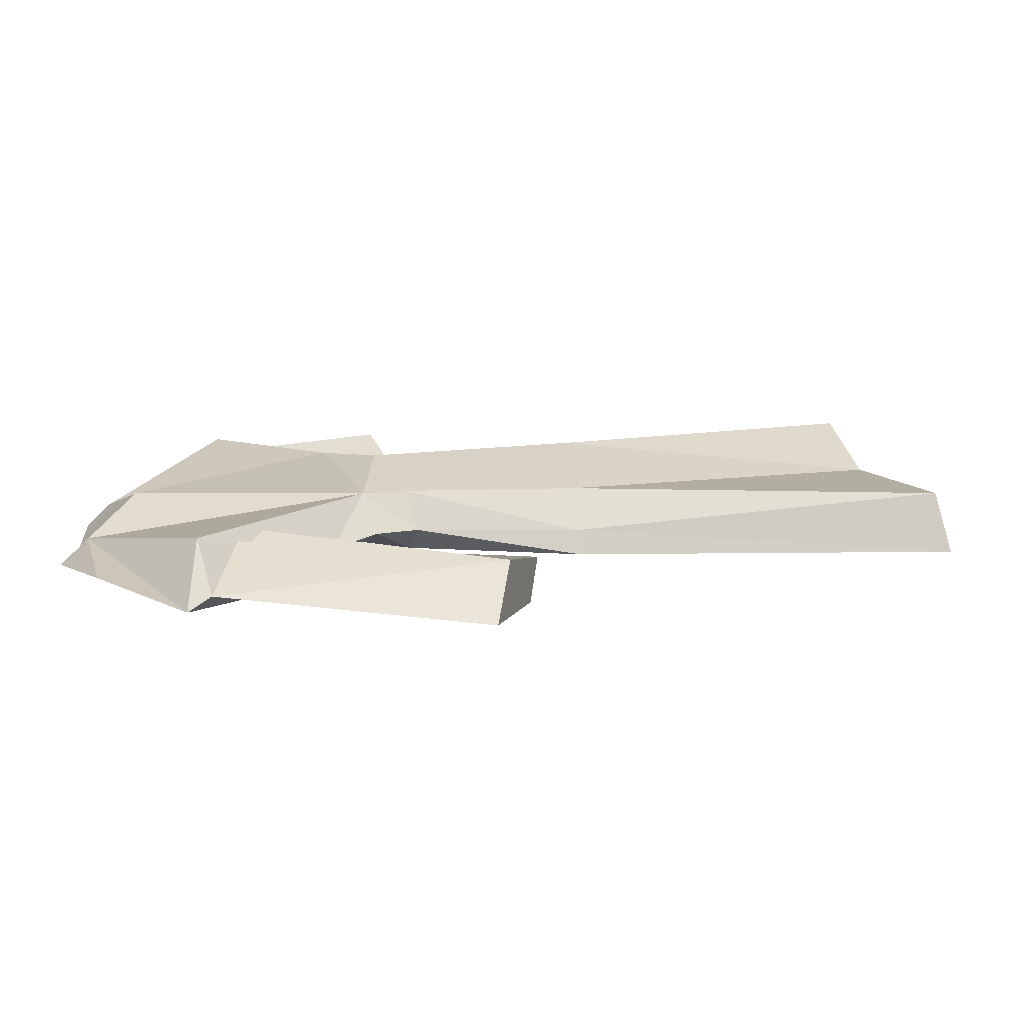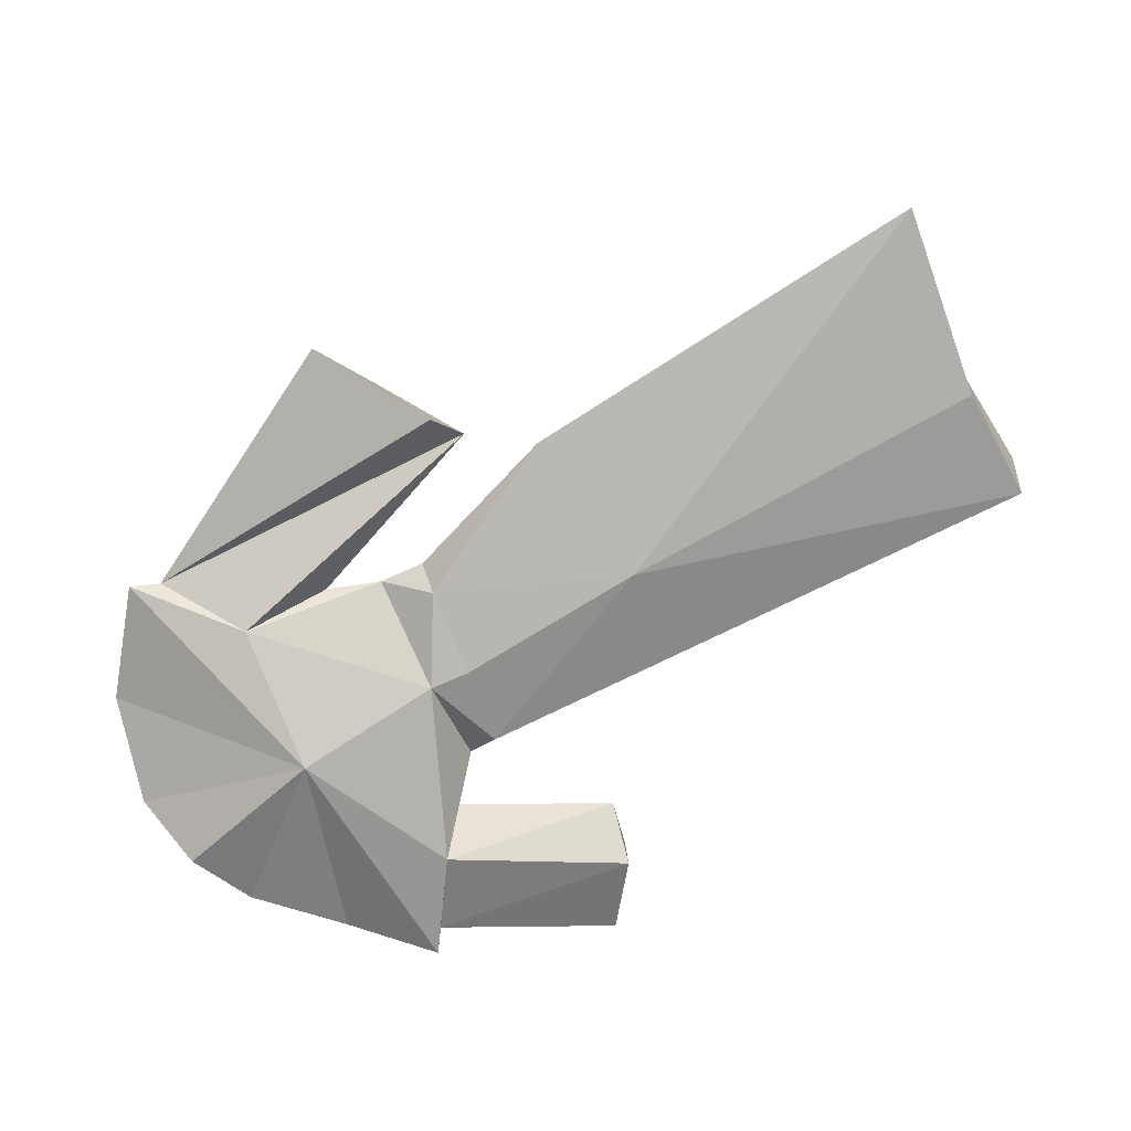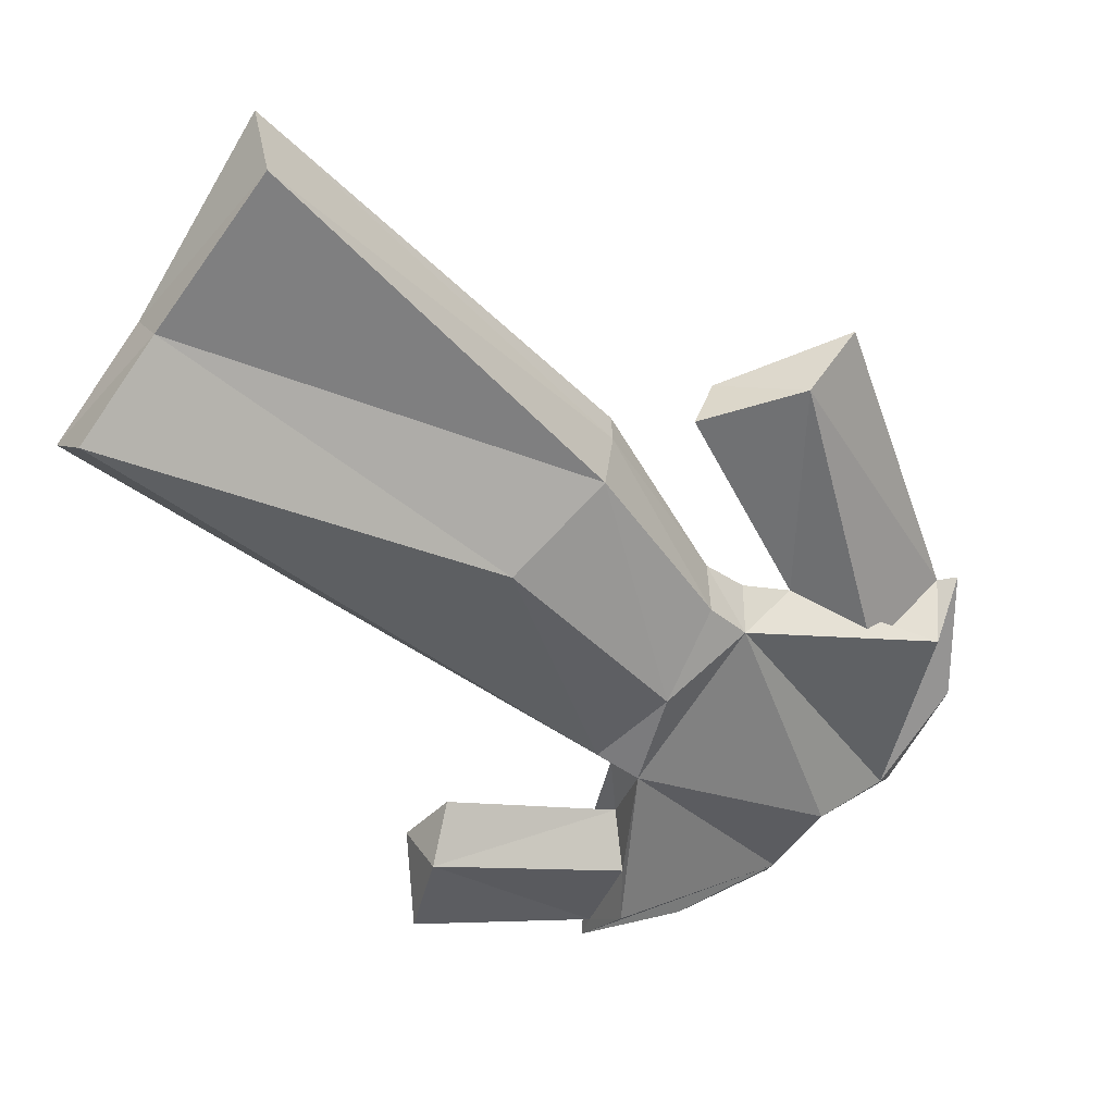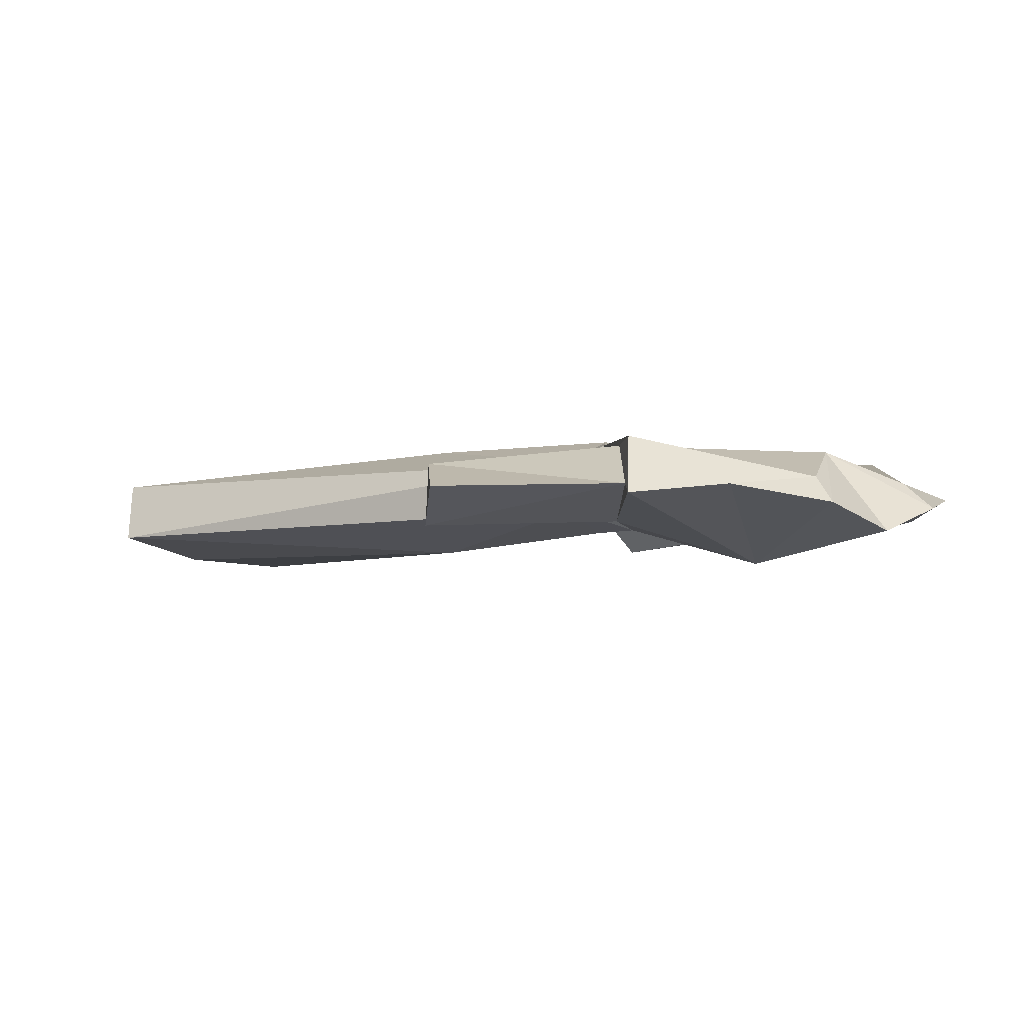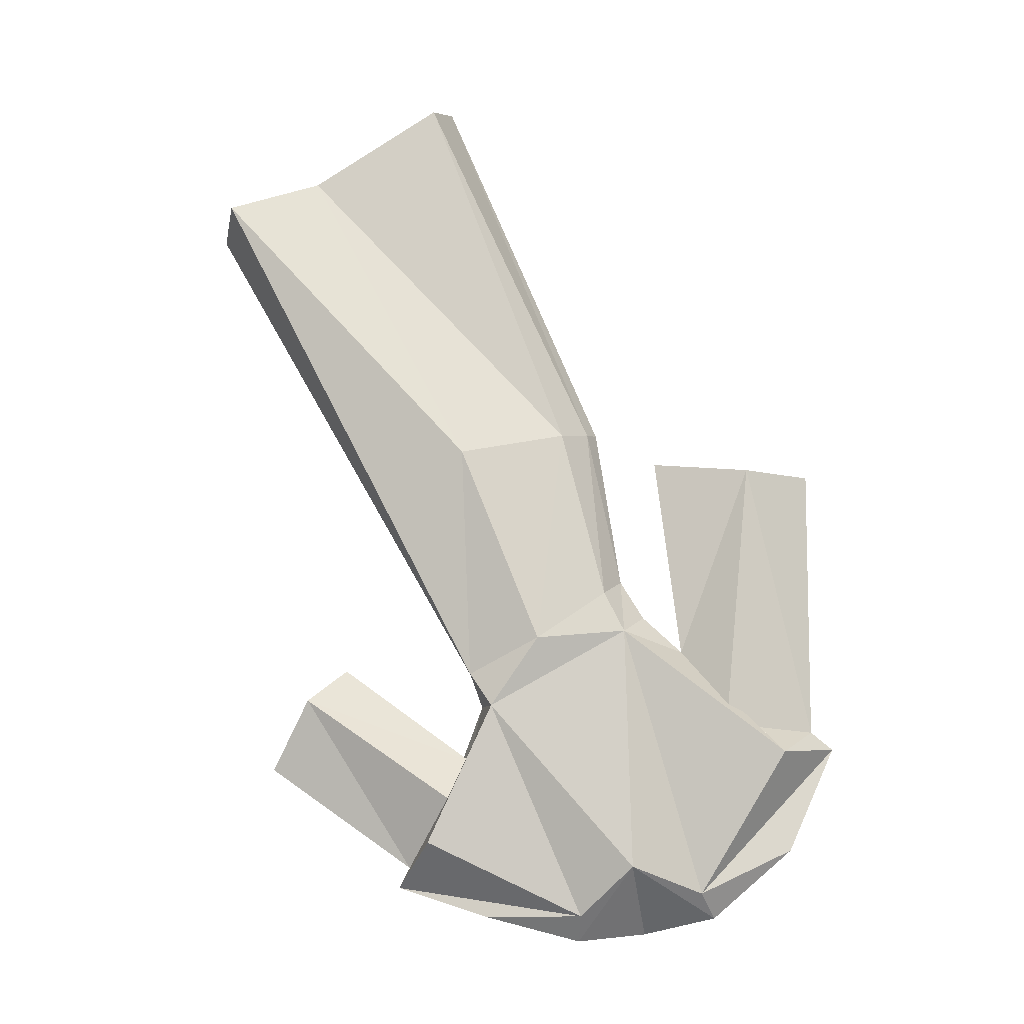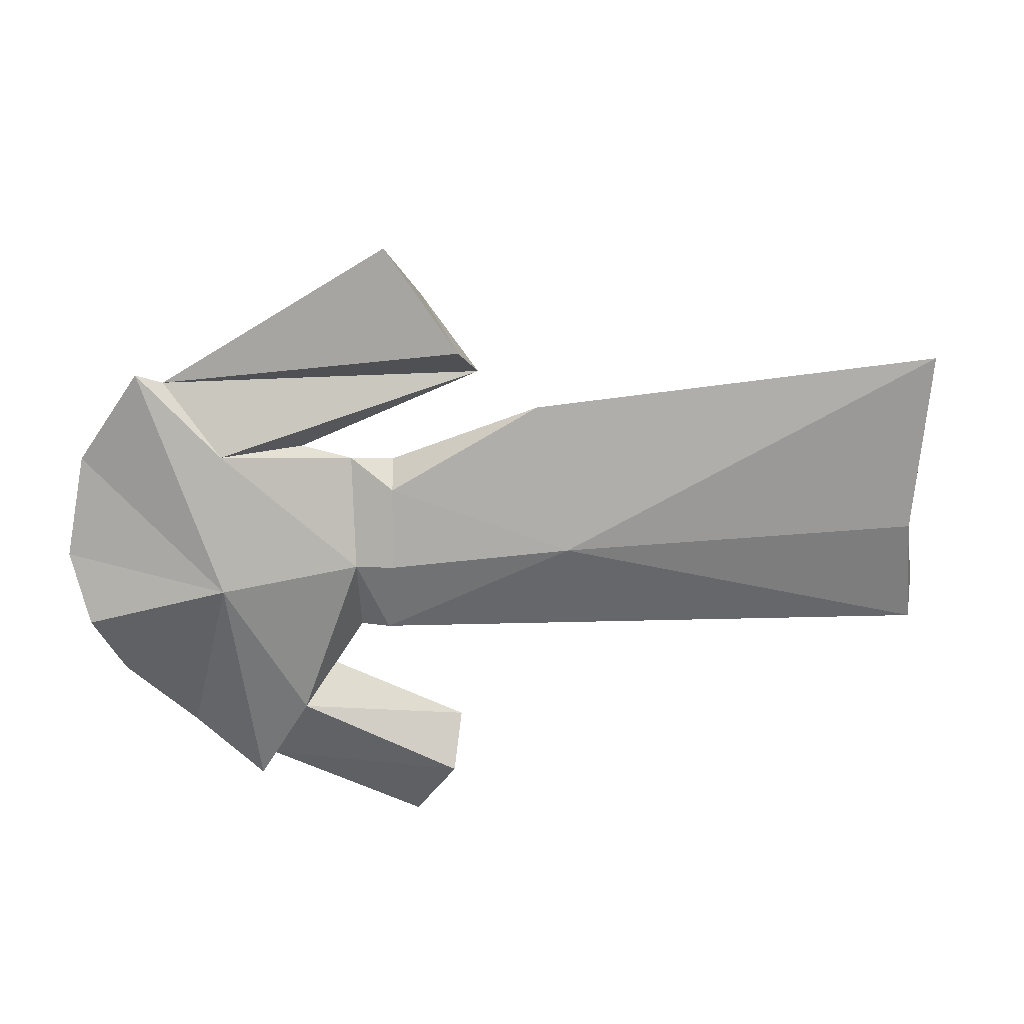
<metadata>
{"format":"obj","ext":"obj","renderer":"f3d","projection":"perspective","resolution":1024,"background":"white","views":[{"elev":16.3,"azim":-59.9,"up":"+Y"},{"elev":-78.2,"azim":-13.8,"up":"+Y"},{"elev":29.5,"azim":156.9,"up":"+Z"},{"elev":-4.2,"azim":169.9,"up":"+Y"},{"elev":78.7,"azim":-159.4,"up":"+Y"},{"elev":-69.1,"azim":-38.1,"up":"+Y"}]}
</metadata>
<code>
o ITAR_KDW_L_ADDON
v -0.647 0.09181 -0.1886
v 0.6399 0.1727 0.3209
v -0.04776 0.0943 -0.6584
v 0.3634 0.04714 0.6584
v -0.2001 0.1136 0.1631
v -0.3522 0.1227 -0.1273
v -0.4525 0.0877 0.2388
v 0.2179 0.1084 -0.5513
v -0.08326 0.1301 -0.4237
v 0.1645 0.1108 -0.3546
v -0.6339 0.1124 -0.3734
v -0.07387 0.1774 -0.496
v -0.06937 0.1838 -0.5746
v -0.5654 0.1813 -0.2297
v -0.4614 0.1716 -0.2193
v 0.647 0.07916 0.282
v -0.2498 0.1883 -0.1362
v 0.3805 0.1418 0.6194
v -0.3171 0.008915 -0.3826
v -0.3499 0.1555 0.2
v 0.2075 0.05952 -0.4288
v -0.08734 0.1948 -0.3299
v -0.07015 0.06469 -0.4925
v 0.2026 0.1521 -0.4262
v -0.0529 0.1104 -0.622
v -0.6027 0.1067 -0.1759
v -0.2539 0.05584 0.1808
v -0.07253 0.137 -0.3336
v -0.1574 0.06913 -0.2293
v -0.4573 0.04951 -0.5854
v 0.526 0.1232 0.427
v -0.1987 0.1097 -0.6521
v -0.4549 0.05809 -0.2071
v -0.2726 0.131 -0.09659
v -0.3954 0.1733 -0.4932
v -0.3449 0.1267 -0.5966
v -0.5545 0.08846 -0.521
v -0.04161 0.09546 -0.293
v -0.08787 0.08976 0.1798
v -0.2162 0.1299 -0.05298
v -0.5186 0.1278 -0.492
v -0.03786 0.1846 0.1394
v -0.1201 0.2144 -0.2006
v 0.107 0.218 0.04743
v -0.3569 0.08681 -0.6353
v -0.1896 0.08694 -0.08588
v 0.1005 0.0439 0.02409
v 0.5255 0.04748 0.4115
v -0.03546 0.1719 -0.2915
v -0.1971 0.1866 -0.08801
v -0.07449 0.1261 0.1685
v -0.1084 0.06629 -0.1915
f 44 2 49
f 47 4 39
f 48 4 47
f 18 31 42
f 20 6 15
f 33 19 29
f 5 26 33
f 17 35 41
f 26 27 7
f 26 7 20
f 19 3 23
f 23 25 21
f 36 32 45
f 25 12 24
f 24 8 25
f 8 21 25
f 32 19 45
f 20 15 26
f 12 9 24
f 17 22 35
f 22 12 13
f 13 12 25
f 14 17 41
f 1 14 41
f 26 15 14
f 15 6 14
f 49 2 16
f 18 48 31
f 6 17 14
f 42 51 18
f 4 18 51
f 18 4 48
f 11 19 1
f 1 19 33
f 6 20 5
f 27 20 7
f 21 10 23
f 8 24 21
f 9 12 22
f 16 47 38
f 9 28 23
f 9 23 10
f 24 10 21
f 10 24 9
f 23 3 25
f 3 13 25
f 1 33 26
f 14 1 26
f 27 5 20
f 26 5 27
f 28 9 22
f 16 38 49
f 28 29 23
f 23 29 19
f 11 37 19
f 35 37 41
f 31 16 2
f 31 2 44
f 3 19 32
f 3 32 36
f 29 34 33
f 5 33 6
f 34 6 33
f 6 34 17
f 13 3 36
f 36 22 13
f 35 36 45
f 22 36 35
f 19 37 30
f 37 35 30
f 29 28 38
f 49 38 28
f 47 39 46
f 50 40 51
f 17 34 40
f 46 39 40
f 37 11 41
f 11 1 41
f 42 31 44
f 42 50 51
f 43 22 17
f 42 43 50
f 49 43 44
f 42 44 43
f 30 45 19
f 45 30 35
f 46 34 29
f 34 46 40
f 46 52 47
f 38 47 52
f 31 48 16
f 16 48 47
f 49 28 22
f 22 43 49
f 40 50 17
f 43 17 50
f 4 51 39
f 39 51 40
f 29 38 52
f 29 52 46

</code>
